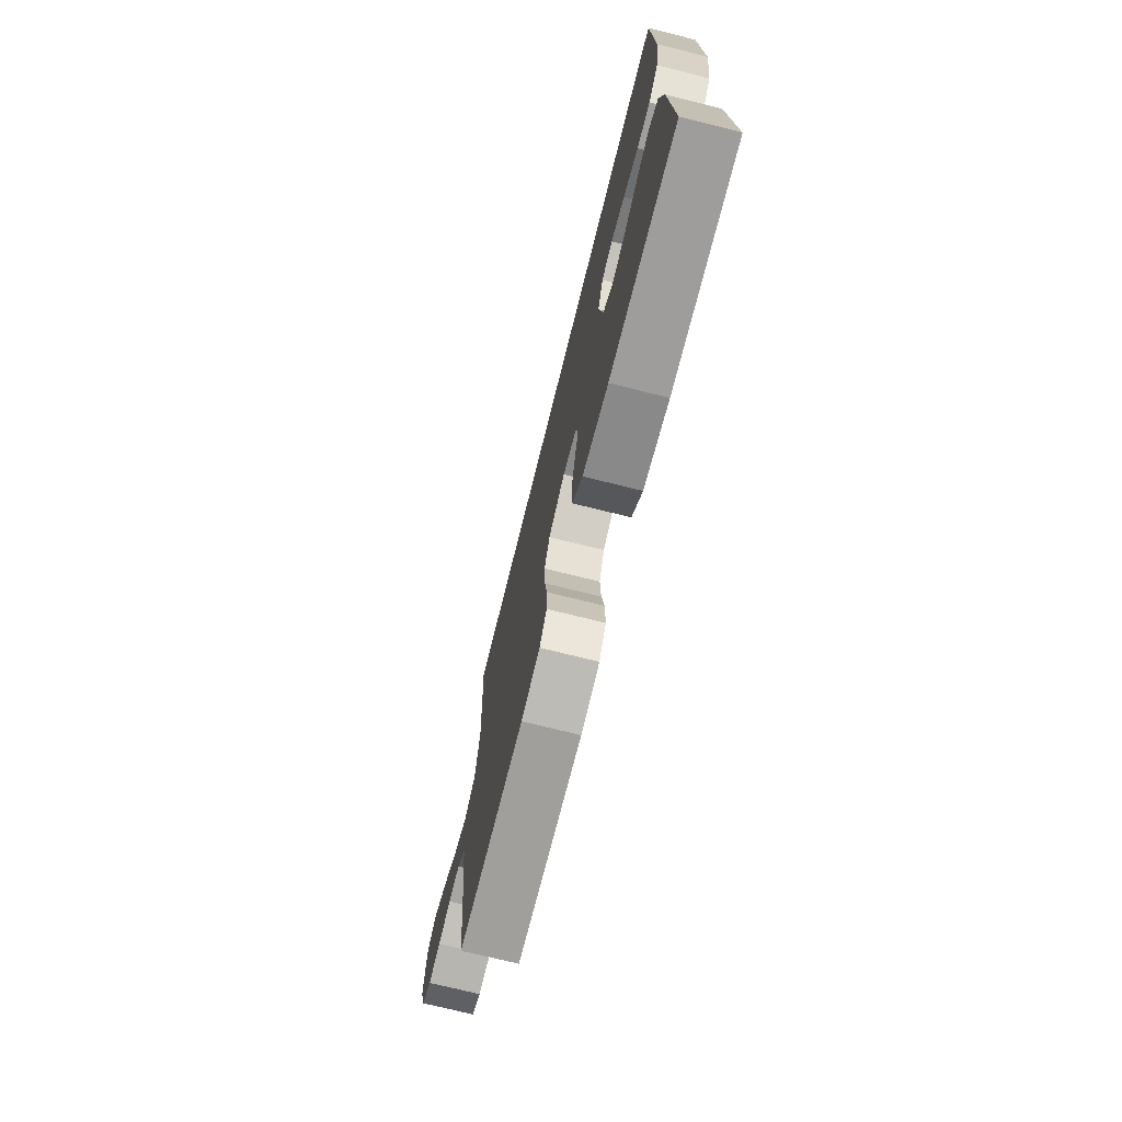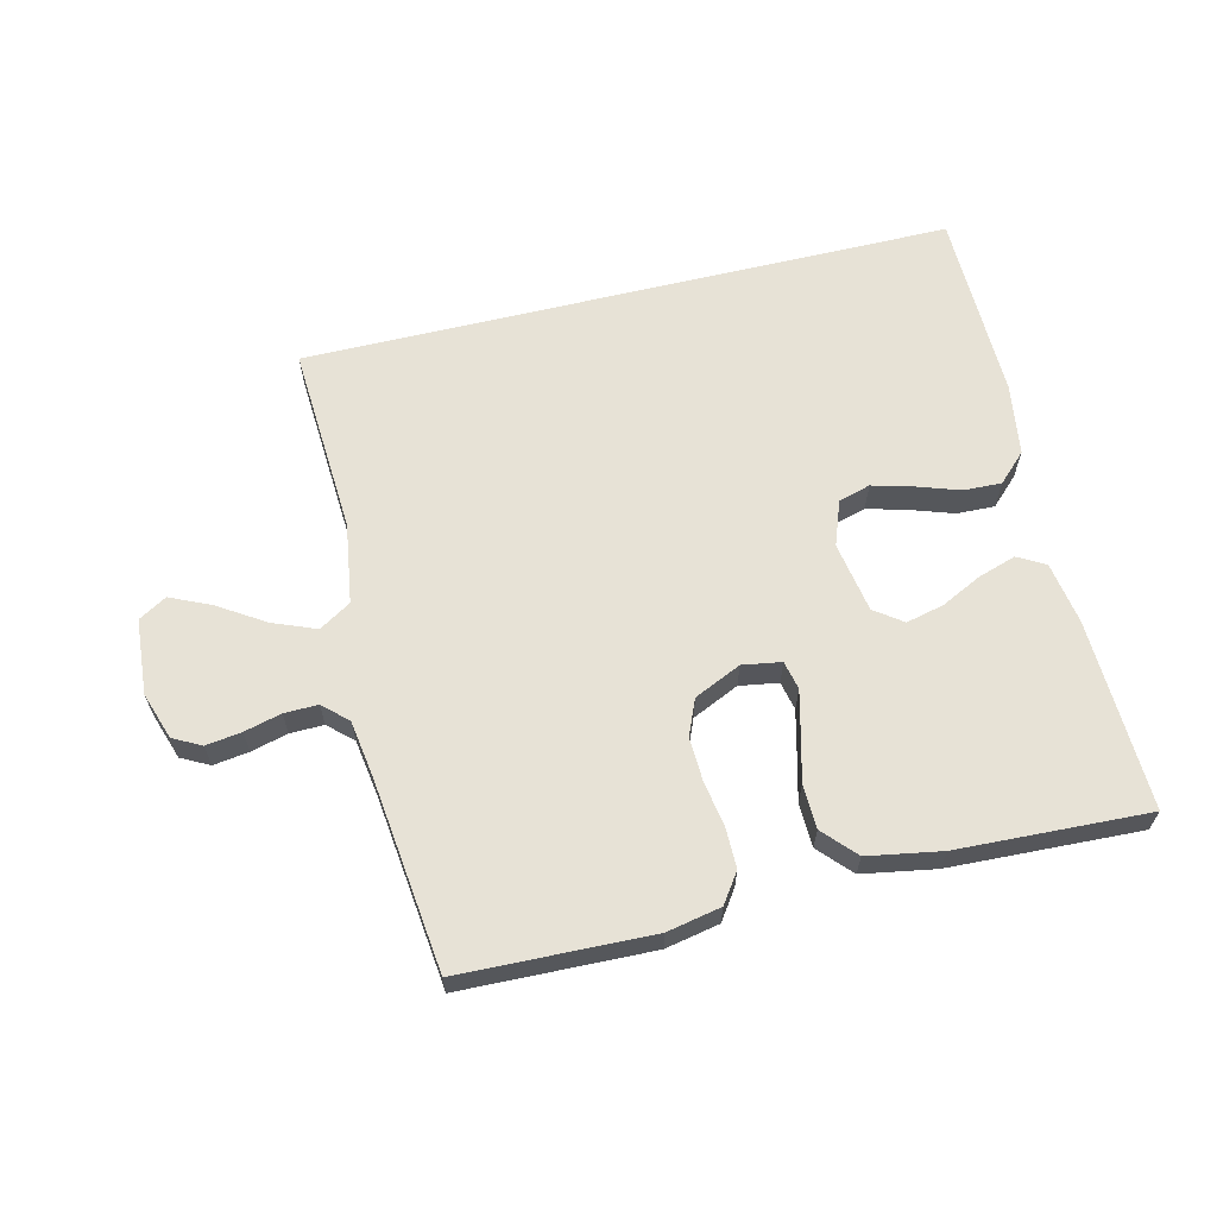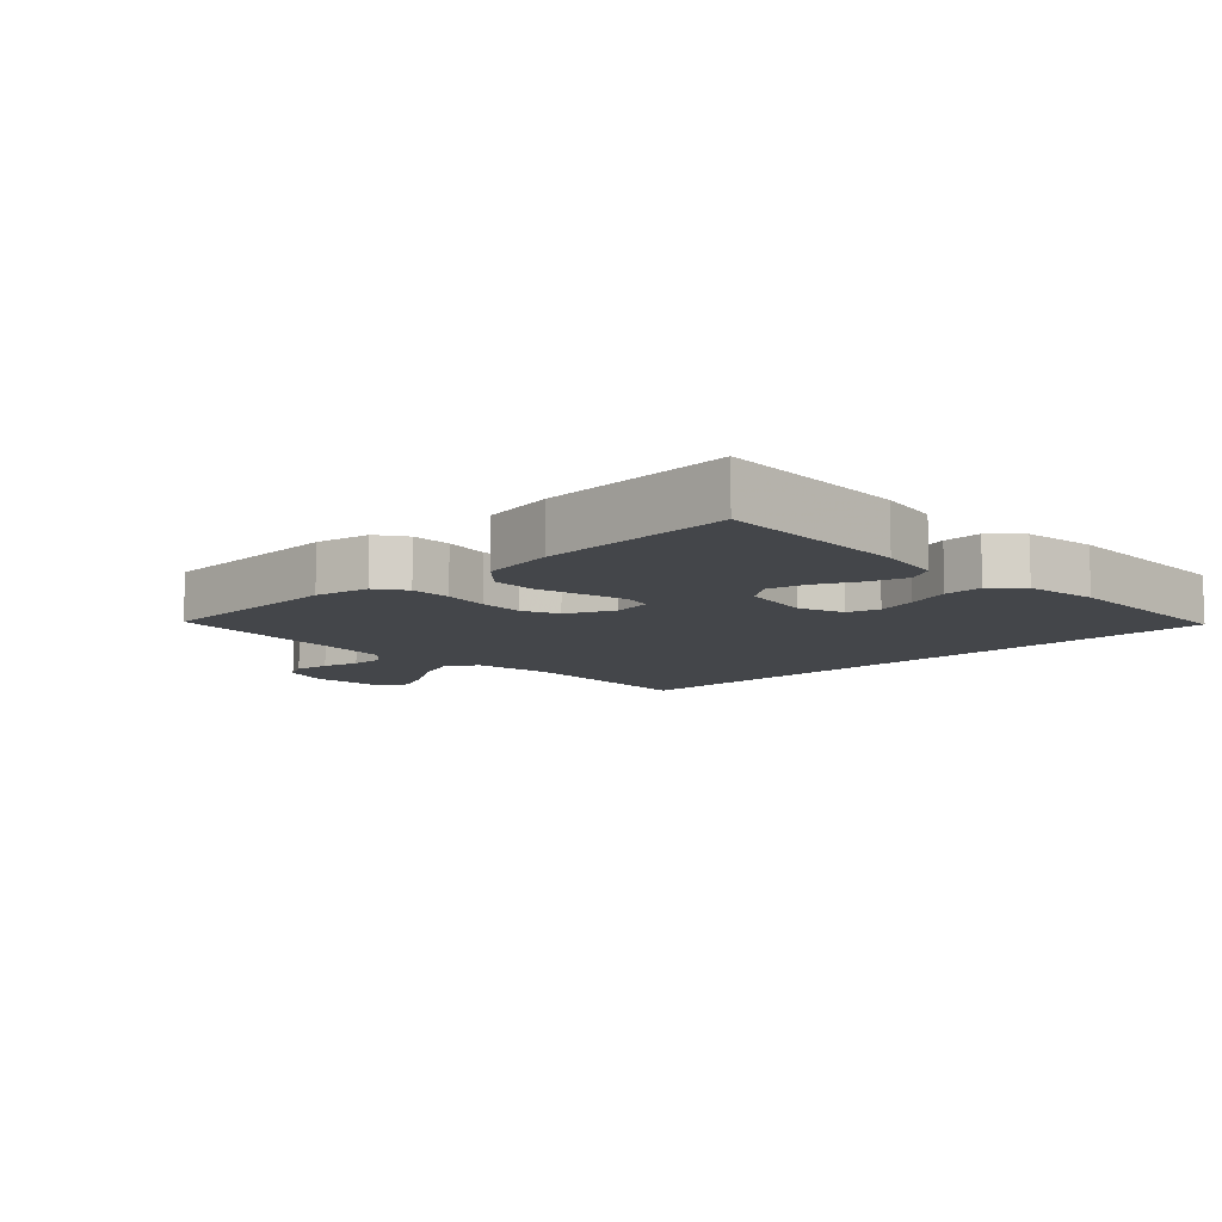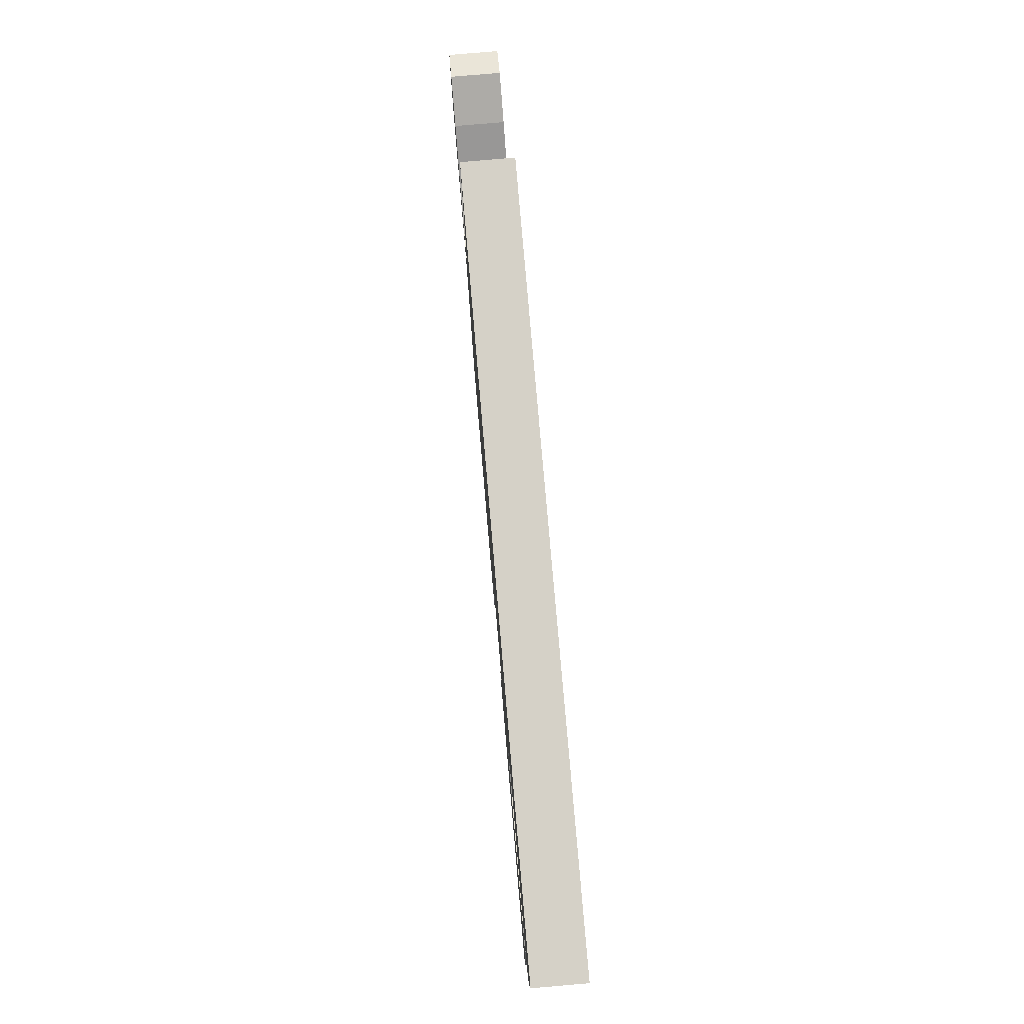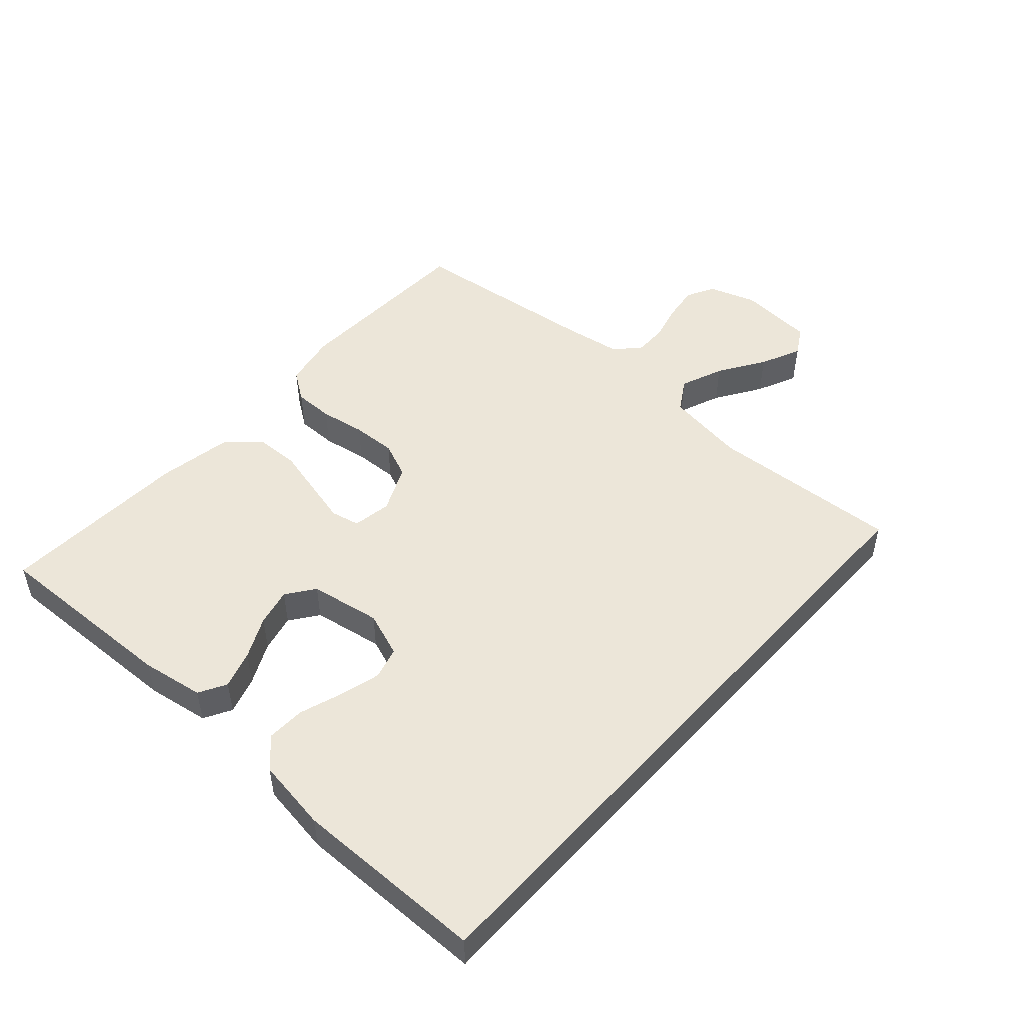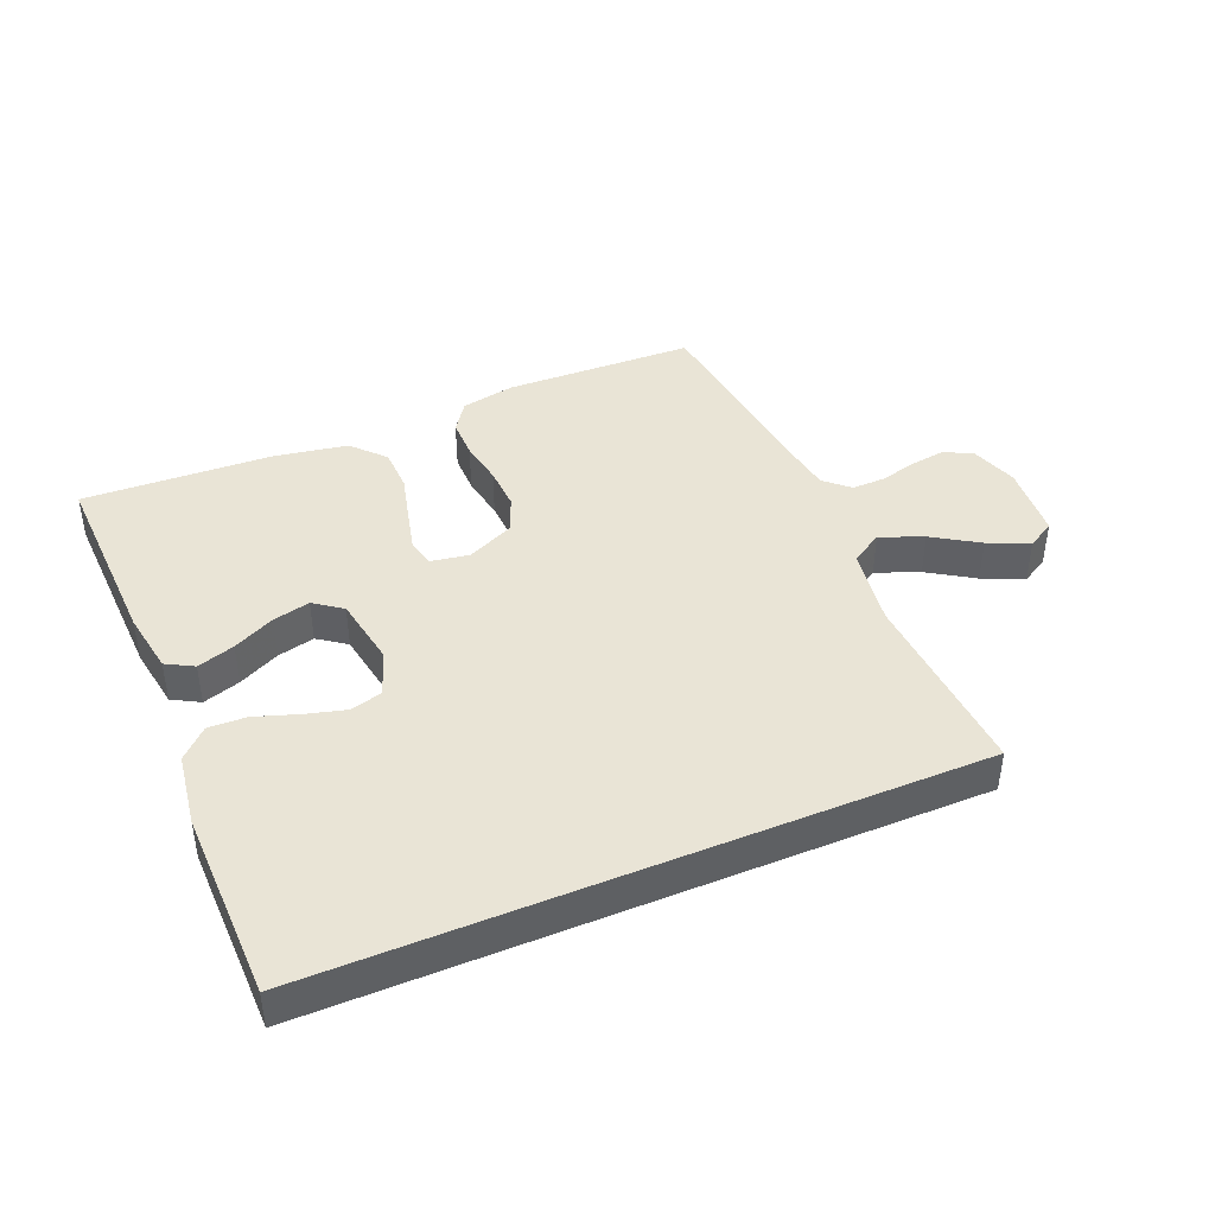
<metadata>
{"format":"obj","ext":"obj","renderer":"f3d","projection":"perspective","resolution":1024,"background":"white","views":[{"elev":-72.9,"azim":-104.0,"up":"+Z"},{"elev":63.2,"azim":166.4,"up":"+Y"},{"elev":-9.5,"azim":-136.2,"up":"+Y"},{"elev":79.5,"azim":-94.9,"up":"+Z"},{"elev":49.3,"azim":-48.1,"up":"+Y"},{"elev":42.4,"azim":-22.8,"up":"+Y"}]}
</metadata>
<code>
v 0.515 0.07 0.5
v 0.497 0.07 0.2
v 0.516 0.07 0.074
v 0.566 0.07 0.043
v 0.634 0.07 0.07
v 0.706 0.07 0.116
v 0.77 0.07 0.145
v 0.814 0.07 0.119
v 0.823 0.07 0
v 0.798 0.07 -0.074
v 0.754 0.07 -0.097
v 0.698 0.07 -0.089
v 0.64 0.07 -0.074
v 0.587 0.07 -0.073
v 0.549 0.07 -0.108
v 0.535 0.07 -0.2
v 0.5 0.07 -0.5
v 0.2 0.07 -0.509
v 0.115 0.07 -0.492
v 0.083 0.07 -0.446
v 0.083 0.07 -0.383
v 0.095 0.07 -0.312
v 0.098 0.07 -0.243
v 0.074 0.07 -0.186
v 0 0.07 -0.152
v -0.061 0.07 -0.162
v -0.071 0.07 -0.207
v -0.055 0.07 -0.272
v -0.036 0.07 -0.347
v -0.038 0.07 -0.416
v -0.085 0.07 -0.467
v -0.2 0.07 -0.487
v -0.5 0.07 -0.5
v -0.49 0.07 -0.2
v -0.474 0.07 -0.102
v -0.431 0.07 -0.078
v -0.372 0.07 -0.097
v -0.307 0.07 -0.129
v -0.248 0.07 -0.143
v -0.204 0.07 -0.111
v -0.185 0.07 0
v -0.211 0.07 0.071
v -0.261 0.07 0.085
v -0.324 0.07 0.068
v -0.392 0.07 0.045
v -0.452 0.07 0.043
v -0.496 0.07 0.086
v -0.513 0.07 0.2
v -0.509 0.07 0.5
v 0.515 0 0.5
v 0.497 0 0.2
v 0.516 0 0.074
v 0.566 0 0.043
v 0.634 0 0.07
v 0.706 0 0.116
v 0.77 0 0.145
v 0.814 0 0.119
v 0.823 0 0
v 0.798 0 -0.074
v 0.754 0 -0.097
v 0.698 0 -0.089
v 0.64 0 -0.074
v 0.587 0 -0.073
v 0.549 0 -0.108
v 0.535 0 -0.2
v 0.5 0 -0.5
v 0.2 0 -0.509
v 0.115 0 -0.492
v 0.083 0 -0.446
v 0.083 0 -0.383
v 0.095 0 -0.312
v 0.098 0 -0.243
v 0.074 0 -0.186
v 0 0 -0.152
v -0.061 0 -0.162
v -0.071 0 -0.207
v -0.055 0 -0.272
v -0.036 0 -0.347
v -0.038 0 -0.416
v -0.085 0 -0.467
v -0.2 0 -0.487
v -0.5 0 -0.5
v -0.49 0 -0.2
v -0.474 0 -0.102
v -0.431 0 -0.078
v -0.372 0 -0.097
v -0.307 0 -0.129
v -0.248 0 -0.143
v -0.204 0 -0.111
v -0.185 0 0
v -0.211 0 0.071
v -0.261 0 0.085
v -0.324 0 0.068
v -0.392 0 0.045
v -0.452 0 0.043
v -0.496 0 0.086
v -0.513 0 0.2
v -0.509 0 0.5
f 48 49 1
f 47 48 1
f 46 47 1
f 45 46 1
f 44 45 1
f 43 44 1
f 42 43 1 2
f 41 42 2 3
f 40 41 3 4
f 39 40 4
f 36 37 38
f 35 36 38
f 34 35 38
f 33 34 38
f 32 33 38
f 31 32 38
f 30 31 38
f 29 30 38
f 28 29 38
f 27 28 38 39
f 26 27 39
f 25 26 39 4
f 20 21 22
f 19 20 22
f 18 19 22
f 17 18 22
f 16 17 22
f 15 16 22 23
f 14 15 23 24
f 11 12 13
f 10 11 13
f 9 10 13
f 8 9 13
f 7 8 13
f 6 7 13
f 5 6 13
f 4 5 13 14
f 4 14 24 25
f 50 98 97
f 50 97 96
f 50 96 95
f 50 95 94
f 50 94 93
f 50 93 92
f 51 50 92 91
f 52 51 91 90
f 53 52 90 89
f 53 89 88
f 87 86 85
f 87 85 84
f 87 84 83
f 87 83 82
f 87 82 81
f 87 81 80
f 87 80 79
f 87 79 78
f 87 78 77
f 88 87 77 76
f 88 76 75
f 53 88 75 74
f 71 70 69
f 71 69 68
f 71 68 67
f 71 67 66
f 71 66 65
f 72 71 65 64
f 73 72 64 63
f 62 61 60
f 62 60 59
f 62 59 58
f 62 58 57
f 62 57 56
f 62 56 55
f 62 55 54
f 63 62 54 53
f 74 73 63 53
f 1 50 51 2
f 2 51 52 3
f 3 52 53 4
f 4 53 54 5
f 5 54 55 6
f 6 55 56 7
f 7 56 57 8
f 8 57 58 9
f 9 58 59 10
f 10 59 60 11
f 11 60 61 12
f 12 61 62 13
f 13 62 63 14
f 14 63 64 15
f 15 64 65 16
f 16 65 66 17
f 17 66 67 18
f 18 67 68 19
f 19 68 69 20
f 20 69 70 21
f 21 70 71 22
f 22 71 72 23
f 23 72 73 24
f 24 73 74 25
f 25 74 75 26
f 26 75 76 27
f 27 76 77 28
f 28 77 78 29
f 29 78 79 30
f 30 79 80 31
f 31 80 81 32
f 32 81 82 33
f 33 82 83 34
f 34 83 84 35
f 35 84 85 36
f 36 85 86 37
f 37 86 87 38
f 38 87 88 39
f 39 88 89 40
f 40 89 90 41
f 41 90 91 42
f 42 91 92 43
f 43 92 93 44
f 44 93 94 45
f 45 94 95 46
f 46 95 96 47
f 47 96 97 48
f 48 97 98 49
f 49 98 50 1

</code>
